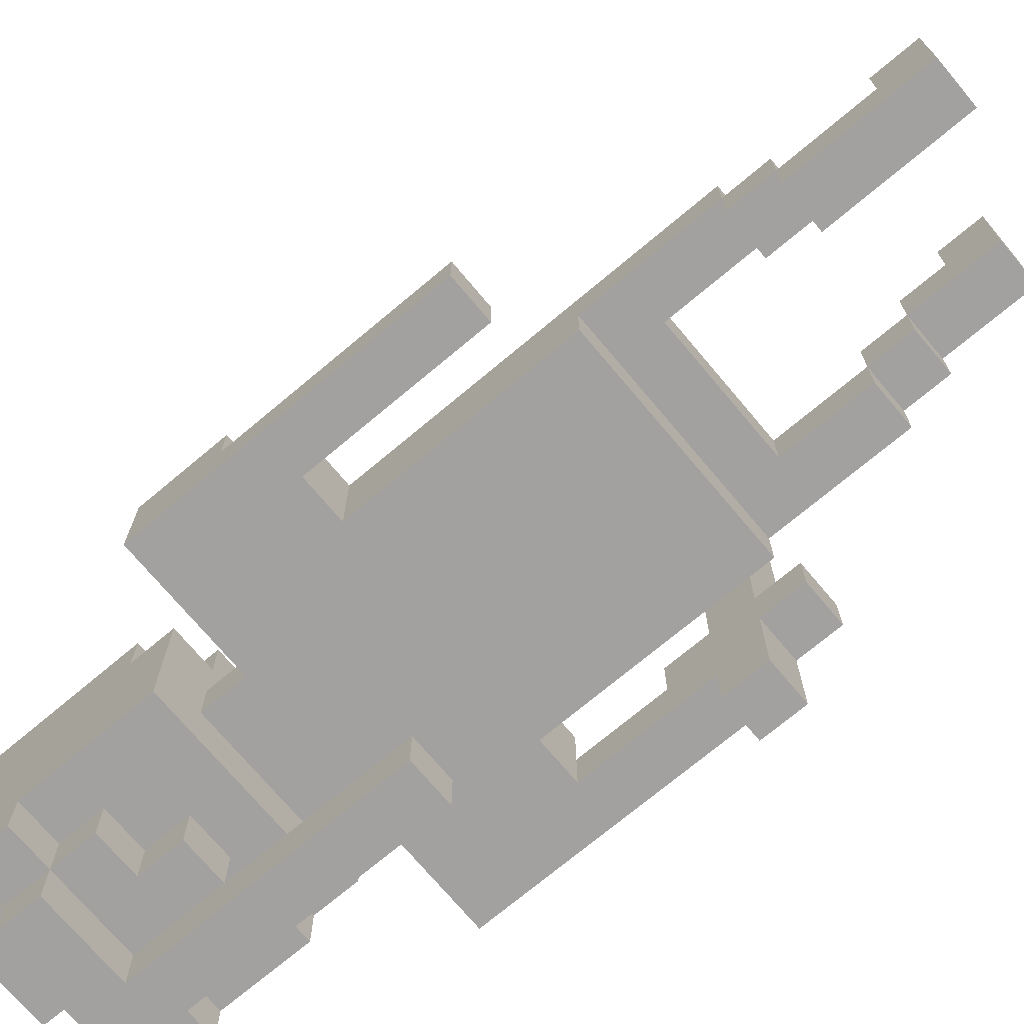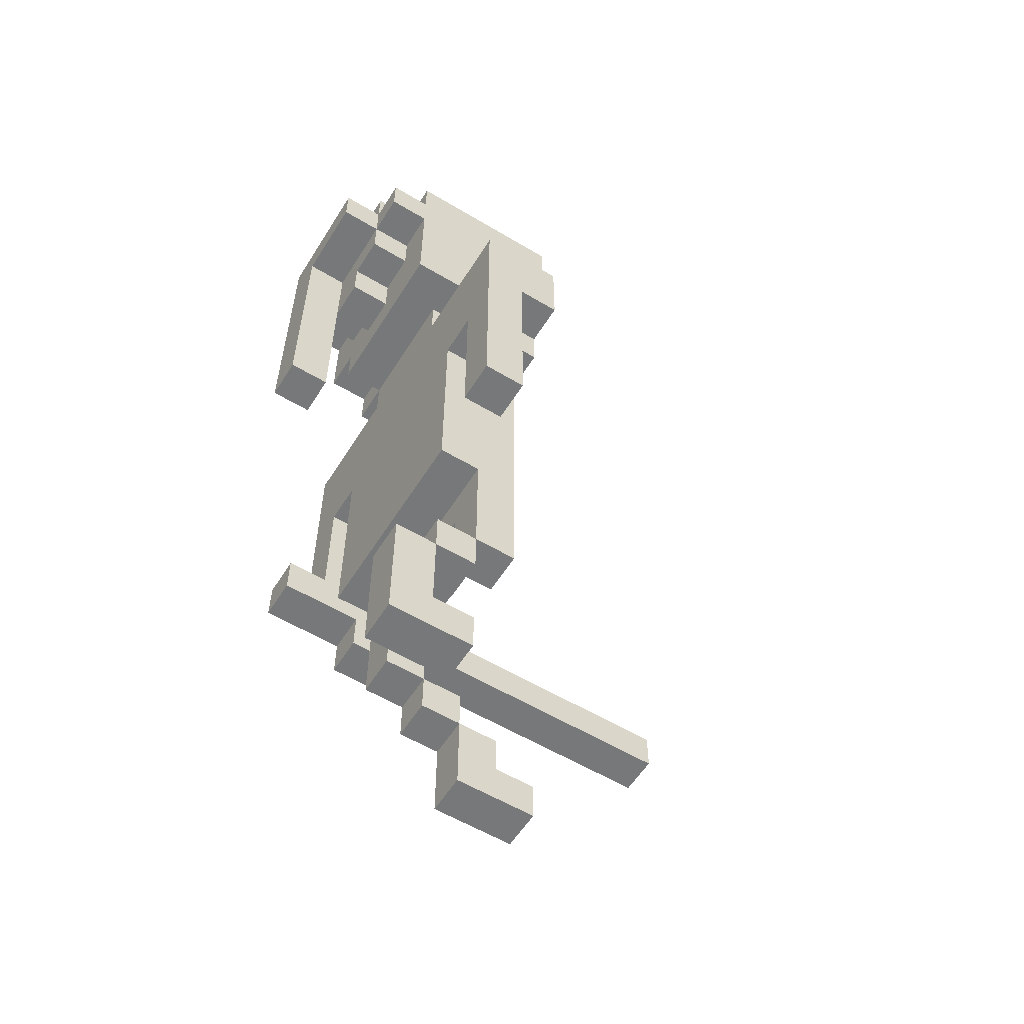
<metadata>
{"format":"obj","ext":"obj","renderer":"f3d","projection":"perspective","resolution":1024,"background":"white","views":[{"elev":-72.3,"azim":-50.0,"up":"+Z"},{"elev":-57.4,"azim":-121.9,"up":"+Y"}]}
</metadata>
<code>
g SwingingNinjaCharater-2
v -4.5 8 -3
v -4.5 8 -4
v -4.5 9 -3
v -4.5 9 -4
v -4.5 10 -3
v -4.5 10 -4
v -4.5 11 -3
v -4.5 11 -4
v -4.5 12 -3
v -4.5 12 -4
v -4.5 13 -2
v -4.5 13 -3
v -4.5 13 -4
v -4.5 14 -2
v -4.5 14 -4
v -4.5 15 -2
v -4.5 15 -4
v -3.5 12 -2
v -3.5 12 -3
v -3.5 13 -2
v -3.5 13 -3
v -2.5 0 -3
v -2.5 0 -5
v -2.5 1 -3
v -2.5 1 -4
v -2.5 3 -3
v -2.5 3 -4
v -2.5 3 -5
v -2.5 4 -2
v -2.5 4 -3
v -2.5 4 -4
v -2.5 6 -2
v -2.5 6 -3
v -2.5 7 -2
v -2.5 7 -3
v -2.5 7 -4
v -2.5 8 -2
v -2.5 8 -4
v -2.5 9 -2
v -2.5 9 -4
v -2.5 10 -2
v -2.5 10 -4
v -2.5 11 -2
v -2.5 11 -4
v -2.5 12 -2
v -2.5 12 -4
v -2.5 16 -2
v -2.5 16 -5
v -2.5 17 -1
v -2.5 17 -2
v -2.5 17 -5
v -2.5 18 -1
v -2.5 18 -5
v -2.5 19 -1
v -2.5 19 -5
v -2.5 19 -6
v -2.5 20 -1
v -2.5 20 -5
v -2.5 20 -6
v -2.5 21 -1
v -2.5 21 -5
v -1.5 15 -3
v -1.5 15 -4
v -1.5 16 -1
v -1.5 16 -2
v -1.5 16 -3
v -1.5 16 -4
v -1.5 17 -1
v -1.5 17 -2
v -1.5 18 -5
v -1.5 18 -6
v -1.5 19 -5
v -1.5 19 -6
v -1.5 19 -7
v -1.5 20 -5
v -1.5 20 -6
v -1.5 20 -7
v -1.5 21 -5
v -1.5 21 -6
v -0.5 15 -2
v -0.5 15 -3
v -0.5 16 -2
v -0.5 16 -3
v -0.5 17 -5
v -0.5 17 -6
v -0.5 18 -5
v -0.5 18 -6
v 0.5 13 -6
v 0.5 13 -7
v 0.5 17 -6
v 0.5 18 -6
v 0.5 19 -6
v 0.5 19 -7
v 1.5 1 1
v 1.5 1 -1
v 1.5 2 1
v 1.5 2 -0
v 1.5 3 -0
v 1.5 3 -1
v 1.5 3 -2
v 1.5 4 -1
v 1.5 4 -2
v 1.5 4 -3
v 1.5 6 -2
v 1.5 6 -3
v 3.5 7 -2
v 3.5 7 -3
v 3.5 8 6
v 3.5 8 -2
v 3.5 8 -3
v 3.5 8 -5
v 3.5 9 6
v 3.5 9 -2
v 3.5 9 -3
v 3.5 9 -4
v 3.5 9 -5
v 3.5 10 -2
v 3.5 10 -3
v 3.5 11 -3
v 3.5 11 -4
v 3.5 12 -3
v 3.5 12 -4
v -3.5 8 -3
v -3.5 8 -4
v -3.5 9 -3
v -3.5 9 -4
v -3.5 10 -3
v -3.5 10 -4
v -3.5 11 -3
v -3.5 11 -4
v -3.5 12 -3
v -3.5 12 -4
v -1.5 0 -3
v -1.5 0 -5
v -1.5 1 -3
v -1.5 1 -4
v -1.5 3 -3
v -1.5 3 -4
v -1.5 3 -5
v -1.5 4 -2
v -1.5 4 -3
v -1.5 4 -4
v -1.5 6 -2
v -1.5 6 -3
v 0.5 15 -2
v 0.5 15 -3
v 0.5 16 -2
v 0.5 16 -3
v 0.5 17 -5
v 0.5 17 -6
v 0.5 18 -5
v 0.5 18 -6
v 0.5 20 -5
v 0.5 20 -6
v 0.5 21 -5
v 0.5 21 -6
v 1.5 13 -6
v 1.5 13 -7
v 1.5 15 -3
v 1.5 15 -4
v 1.5 16 -1
v 1.5 16 -2
v 1.5 16 -3
v 1.5 16 -4
v 1.5 16 -5
v 1.5 17 -1
v 1.5 17 -2
v 1.5 17 -4
v 1.5 17 -5
v 1.5 18 -5
v 1.5 18 -6
v 1.5 19 -5
v 1.5 19 -6
v 1.5 20 -1
v 1.5 20 -2
v 1.5 20 -6
v 1.5 20 -7
v 1.5 21 -1
v 1.5 21 -2
v 2.5 1 1
v 2.5 1 -1
v 2.5 2 1
v 2.5 2 -0
v 2.5 3 -0
v 2.5 3 -1
v 2.5 3 -2
v 2.5 4 -1
v 2.5 4 -2
v 2.5 4 -3
v 2.5 6 -2
v 2.5 6 -3
v 2.5 7 -2
v 2.5 7 -3
v 2.5 7 -4
v 2.5 8 -2
v 2.5 8 -4
v 2.5 9 -2
v 2.5 9 -4
v 2.5 10 -2
v 2.5 10 -4
v 2.5 11 -2
v 2.5 11 -4
v 2.5 12 -2
v 2.5 12 -4
v 2.5 16 -2
v 2.5 16 -4
v 2.5 17 -1
v 2.5 17 -2
v 2.5 17 -4
v 2.5 17 -5
v 2.5 18 -1
v 2.5 18 -5
v 2.5 19 -1
v 2.5 19 -5
v 2.5 19 -6
v 2.5 20 -1
v 2.5 20 -2
v 2.5 20 -5
v 2.5 20 -6
v 2.5 21 -2
v 2.5 21 -5
v 3.5 12 -2
v 3.5 12 -3
v 3.5 13 -2
v 3.5 13 -3
v 4.5 7 -2
v 4.5 7 -3
v 4.5 8 6
v 4.5 8 -2
v 4.5 8 -3
v 4.5 8 -5
v 4.5 9 6
v 4.5 9 -2
v 4.5 9 -3
v 4.5 9 -4
v 4.5 9 -5
v 4.5 10 -2
v 4.5 10 -3
v 4.5 11 -3
v 4.5 11 -4
v 4.5 12 -3
v 4.5 12 -4
v 4.5 13 -2
v 4.5 13 -3
v 4.5 13 -4
v 4.5 14 -2
v 4.5 14 -4
v 4.5 15 -2
v 4.5 15 -4
v 3.5 8 6
v 3.5 9 6
v 4.5 8 6
v 4.5 9 6
v 1.5 1 1
v 1.5 2 1
v 2.5 1 1
v 2.5 2 1
v 1.5 2 -0
v 1.5 3 -0
v 2.5 2 -0
v 2.5 3 -0
v -2.5 17 -1
v -2.5 18 -1
v -2.5 19 -1
v -2.5 20 -1
v -2.5 21 -1
v -1.5 16 -1
v -1.5 17 -1
v 1.5 3 -1
v 1.5 4 -1
v 1.5 16 -1
v 1.5 17 -1
v 1.5 20 -1
v 1.5 21 -1
v 2.5 3 -1
v 2.5 4 -1
v 2.5 17 -1
v 2.5 18 -1
v 2.5 19 -1
v 2.5 20 -1
v -4.5 13 -2
v -4.5 14 -2
v -4.5 15 -2
v -3.5 12 -2
v -3.5 13 -2
v -2.5 4 -2
v -2.5 6 -2
v -2.5 7 -2
v -2.5 8 -2
v -2.5 9 -2
v -2.5 10 -2
v -2.5 11 -2
v -2.5 12 -2
v -2.5 16 -2
v -2.5 17 -2
v -1.5 4 -2
v -1.5 6 -2
v -1.5 16 -2
v -1.5 17 -2
v -0.5 15 -2
v -0.5 16 -2
v 0.5 15 -2
v 0.5 16 -2
v 1.5 4 -2
v 1.5 6 -2
v 1.5 16 -2
v 1.5 17 -2
v 1.5 20 -2
v 1.5 21 -2
v 2.5 4 -2
v 2.5 6 -2
v 2.5 7 -2
v 2.5 8 -2
v 2.5 9 -2
v 2.5 10 -2
v 2.5 11 -2
v 2.5 12 -2
v 2.5 16 -2
v 2.5 17 -2
v 2.5 20 -2
v 2.5 21 -2
v 3.5 7 -2
v 3.5 8 -2
v 3.5 9 -2
v 3.5 10 -2
v 3.5 12 -2
v 3.5 13 -2
v 4.5 7 -2
v 4.5 8 -2
v 4.5 9 -2
v 4.5 10 -2
v 4.5 13 -2
v 4.5 14 -2
v 4.5 15 -2
v -4.5 8 -3
v -4.5 9 -3
v -4.5 10 -3
v -4.5 11 -3
v -4.5 12 -3
v -4.5 13 -3
v -3.5 8 -3
v -3.5 9 -3
v -3.5 10 -3
v -3.5 11 -3
v -3.5 12 -3
v -3.5 13 -3
v -2.5 0 -3
v -2.5 1 -3
v -2.5 3 -3
v -2.5 4 -3
v -1.5 0 -3
v -1.5 1 -3
v -1.5 3 -3
v -1.5 4 -3
v -1.5 15 -3
v -1.5 16 -3
v -0.5 15 -3
v -0.5 16 -3
v 0.5 15 -3
v 0.5 16 -3
v 1.5 15 -3
v 1.5 16 -3
v 3.5 10 -3
v 3.5 11 -3
v 3.5 12 -3
v 3.5 13 -3
v 4.5 10 -3
v 4.5 11 -3
v 4.5 12 -3
v 4.5 13 -3
v -2.5 1 -4
v -2.5 3 -4
v -1.5 1 -4
v -1.5 3 -4
v 0.5 13 -6
v 0.5 17 -6
v 0.5 18 -6
v 1.5 13 -6
v 1.5 18 -6
v 1.5 1 -1
v 1.5 3 -1
v 2.5 1 -1
v 2.5 3 -1
v 1.5 3 -2
v 1.5 4 -2
v 2.5 3 -2
v 2.5 4 -2
v -2.5 4 -3
v -2.5 6 -3
v -2.5 7 -3
v -1.5 4 -3
v -1.5 6 -3
v 1.5 4 -3
v 1.5 6 -3
v 2.5 4 -3
v 2.5 6 -3
v 2.5 7 -3
v 3.5 7 -3
v 3.5 8 -3
v 4.5 7 -3
v 4.5 8 -3
v -4.5 8 -4
v -4.5 9 -4
v -4.5 10 -4
v -4.5 11 -4
v -4.5 12 -4
v -4.5 13 -4
v -4.5 14 -4
v -4.5 15 -4
v -3.5 8 -4
v -3.5 9 -4
v -3.5 10 -4
v -3.5 11 -4
v -3.5 12 -4
v -2.5 3 -4
v -2.5 4 -4
v -2.5 7 -4
v -2.5 8 -4
v -2.5 9 -4
v -2.5 10 -4
v -2.5 11 -4
v -2.5 12 -4
v -1.5 3 -4
v -1.5 4 -4
v -1.5 15 -4
v -1.5 16 -4
v 1.5 15 -4
v 1.5 16 -4
v 1.5 17 -4
v 2.5 7 -4
v 2.5 8 -4
v 2.5 9 -4
v 2.5 10 -4
v 2.5 11 -4
v 2.5 12 -4
v 2.5 16 -4
v 2.5 17 -4
v 3.5 9 -4
v 3.5 11 -4
v 3.5 12 -4
v 4.5 9 -4
v 4.5 11 -4
v 4.5 12 -4
v 4.5 13 -4
v 4.5 14 -4
v 4.5 15 -4
v -2.5 0 -5
v -2.5 3 -5
v -2.5 16 -5
v -2.5 17 -5
v -2.5 18 -5
v -2.5 19 -5
v -2.5 20 -5
v -2.5 21 -5
v -1.5 0 -5
v -1.5 3 -5
v -1.5 18 -5
v -1.5 19 -5
v -1.5 20 -5
v -1.5 21 -5
v -0.5 17 -5
v -0.5 18 -5
v 0.5 17 -5
v 0.5 18 -5
v 0.5 20 -5
v 0.5 21 -5
v 1.5 16 -5
v 1.5 17 -5
v 1.5 18 -5
v 1.5 19 -5
v 1.5 20 -5
v 2.5 17 -5
v 2.5 18 -5
v 2.5 19 -5
v 2.5 20 -5
v 2.5 21 -5
v 3.5 8 -5
v 3.5 9 -5
v 4.5 8 -5
v 4.5 9 -5
v -2.5 19 -6
v -2.5 20 -6
v -1.5 18 -6
v -1.5 19 -6
v -1.5 20 -6
v -1.5 21 -6
v -0.5 17 -6
v -0.5 18 -6
v 0.5 17 -6
v 0.5 18 -6
v 0.5 19 -6
v 0.5 20 -6
v 0.5 21 -6
v 1.5 19 -6
v 1.5 20 -6
v 2.5 19 -6
v 2.5 20 -6
v -1.5 19 -7
v -1.5 20 -7
v 0.5 13 -7
v 0.5 19 -7
v 1.5 13 -7
v 1.5 20 -7
v -2.5 0 -3
v -1.5 0 -3
v -2.5 0 -5
v -1.5 0 -5
v 1.5 1 1
v 2.5 1 1
v 1.5 1 -1
v 2.5 1 -1
v 1.5 3 -1
v 2.5 3 -1
v 1.5 3 -2
v 2.5 3 -2
v -2.5 3 -3
v -1.5 3 -3
v -2.5 3 -4
v -1.5 3 -4
v -2.5 4 -2
v -1.5 4 -2
v 1.5 4 -2
v 2.5 4 -2
v -2.5 4 -3
v -1.5 4 -3
v 1.5 4 -3
v 2.5 4 -3
v -1.5 6 -2
v 1.5 6 -2
v -1.5 6 -3
v 1.5 6 -3
v 3.5 7 -2
v 4.5 7 -2
v -2.5 7 -3
v 2.5 7 -3
v 3.5 7 -3
v 4.5 7 -3
v -2.5 7 -4
v 2.5 7 -4
v 3.5 8 6
v 4.5 8 6
v 3.5 8 -2
v 4.5 8 -2
v -4.5 8 -3
v -3.5 8 -3
v 3.5 8 -3
v 4.5 8 -3
v -4.5 8 -4
v -3.5 8 -4
v 3.5 8 -5
v 4.5 8 -5
v -3.5 12 -2
v -2.5 12 -2
v 2.5 12 -2
v 3.5 12 -2
v -3.5 12 -3
v 3.5 12 -3
v -3.5 12 -4
v -2.5 12 -4
v 2.5 12 -4
v 3.5 12 -4
v -4.5 13 -2
v -3.5 13 -2
v 3.5 13 -2
v 4.5 13 -2
v -4.5 13 -3
v -3.5 13 -3
v 3.5 13 -3
v 4.5 13 -3
v 0.5 13 -6
v 1.5 13 -6
v 0.5 13 -7
v 1.5 13 -7
v -1.5 16 -1
v 1.5 16 -1
v -2.5 16 -2
v -1.5 16 -2
v -0.5 16 -2
v 0.5 16 -2
v 1.5 16 -2
v 2.5 16 -2
v -1.5 16 -3
v -0.5 16 -3
v 0.5 16 -3
v 1.5 16 -3
v -1.5 16 -4
v 1.5 16 -4
v 2.5 16 -4
v -2.5 16 -5
v 1.5 16 -5
v -2.5 17 -1
v -1.5 17 -1
v 1.5 17 -1
v 2.5 17 -1
v -2.5 17 -2
v -1.5 17 -2
v 1.5 17 -2
v 2.5 17 -2
v 1.5 17 -4
v 2.5 17 -4
v -0.5 17 -5
v 0.5 17 -5
v 1.5 17 -5
v 2.5 17 -5
v -0.5 17 -6
v 0.5 17 -6
v -1.5 18 -5
v -0.5 18 -5
v 0.5 18 -5
v 1.5 18 -5
v -1.5 18 -6
v -0.5 18 -6
v 0.5 18 -6
v 1.5 18 -6
v -2.5 19 -5
v -1.5 19 -5
v 1.5 19 -5
v 2.5 19 -5
v -2.5 19 -6
v -1.5 19 -6
v 0.5 19 -6
v 1.5 19 -6
v 2.5 19 -6
v -1.5 19 -7
v 0.5 19 -7
v -2.5 1 -3
v -1.5 1 -3
v -2.5 1 -4
v -1.5 1 -4
v 1.5 2 1
v 2.5 2 1
v 1.5 2 -0
v 2.5 2 -0
v 1.5 3 -0
v 2.5 3 -0
v 1.5 3 -1
v 2.5 3 -1
v -2.5 3 -4
v -1.5 3 -4
v -2.5 3 -5
v -1.5 3 -5
v 1.5 4 -1
v 2.5 4 -1
v 1.5 4 -2
v 2.5 4 -2
v -2.5 4 -3
v -1.5 4 -3
v -2.5 4 -4
v -1.5 4 -4
v 3.5 9 6
v 4.5 9 6
v 3.5 9 -2
v 4.5 9 -2
v 3.5 9 -4
v 4.5 9 -4
v 3.5 9 -5
v 4.5 9 -5
v 3.5 10 -2
v 4.5 10 -2
v 3.5 10 -3
v 4.5 10 -3
v -4.5 15 -2
v -0.5 15 -2
v 0.5 15 -2
v 4.5 15 -2
v -1.5 15 -3
v -0.5 15 -3
v 0.5 15 -3
v 1.5 15 -3
v -4.5 15 -4
v -1.5 15 -4
v 1.5 15 -4
v 4.5 15 -4
v 1.5 20 -1
v 2.5 20 -1
v 1.5 20 -2
v 2.5 20 -2
v -2.5 20 -5
v -1.5 20 -5
v 0.5 20 -5
v 1.5 20 -5
v 2.5 20 -5
v -2.5 20 -6
v -1.5 20 -6
v 0.5 20 -6
v 1.5 20 -6
v 2.5 20 -6
v -1.5 20 -7
v 1.5 20 -7
v -2.5 21 -1
v 1.5 21 -1
v 1.5 21 -2
v 2.5 21 -2
v -2.5 21 -5
v -1.5 21 -5
v 0.5 21 -5
v 2.5 21 -5
v -1.5 21 -6
v 0.5 21 -6
f 3 2 1
f 4 2 3
f 5 4 3
f 6 4 5
f 7 6 5
f 8 6 7
f 9 8 7
f 10 8 9
f 12 10 9
f 13 10 12
f 14 12 11
f 14 13 12
f 15 13 14
f 16 15 14
f 17 15 16
f 20 19 18
f 21 19 20
f 24 23 22
f 25 23 24
f 27 23 25
f 28 23 27
f 30 27 26
f 31 27 30
f 32 30 29
f 33 30 32
f 34 33 32
f 35 33 34
f 37 35 34
f 37 36 35
f 38 36 37
f 39 38 37
f 40 38 39
f 41 40 39
f 42 40 41
f 43 42 41
f 44 42 43
f 45 44 43
f 46 44 45
f 50 48 47
f 51 48 50
f 52 50 49
f 52 51 50
f 53 51 52
f 54 53 52
f 55 53 54
f 57 55 54
f 57 56 55
f 58 56 57
f 59 56 58
f 60 58 57
f 61 58 60
f 66 63 62
f 67 63 66
f 68 65 64
f 69 65 68
f 72 71 70
f 73 71 72
f 76 74 73
f 77 74 76
f 78 76 75
f 79 76 78
f 82 81 80
f 83 81 82
f 86 85 84
f 87 85 86
f 90 89 88
f 91 89 90
f 92 89 91
f 93 89 92
f 96 95 94
f 97 95 96
f 98 95 97
f 99 95 98
f 101 100 99
f 102 100 101
f 104 103 102
f 105 103 104
f 109 107 106
f 110 107 109
f 112 109 108
f 113 110 109
f 113 109 112
f 114 111 110
f 114 110 113
f 115 111 114
f 116 111 115
f 117 114 113
f 118 115 114
f 118 114 117
f 119 115 118
f 120 115 119
f 121 120 119
f 122 120 121
f 123 124 125
f 125 124 126
f 125 126 127
f 127 126 128
f 127 128 129
f 129 128 130
f 129 130 131
f 131 130 132
f 133 134 135
f 135 134 136
f 136 134 138
f 138 134 139
f 137 138 141
f 141 138 142
f 140 141 143
f 143 141 144
f 145 146 147
f 147 146 148
f 149 150 151
f 151 150 152
f 153 154 155
f 155 154 156
f 159 160 163
f 163 160 164
f 161 162 166
f 166 162 167
f 164 165 168
f 168 165 169
f 157 158 171
f 170 171 172
f 171 158 173
f 172 171 173
f 173 158 176
f 176 158 177
f 174 175 178
f 178 175 179
f 180 181 182
f 182 181 183
f 183 181 184
f 184 181 185
f 185 186 187
f 187 186 188
f 188 189 190
f 190 189 191
f 190 191 192
f 192 191 193
f 192 193 195
f 193 194 195
f 195 194 196
f 195 196 197
f 197 196 198
f 197 198 199
f 199 198 200
f 199 200 201
f 201 200 202
f 201 202 203
f 203 202 204
f 205 206 208
f 208 206 209
f 208 209 211
f 209 210 211
f 207 208 211
f 211 210 212
f 211 212 213
f 213 212 214
f 213 214 216
f 214 215 216
f 216 215 217
f 217 215 218
f 218 215 219
f 217 218 220
f 220 218 221
f 222 223 224
f 224 223 225
f 226 227 229
f 229 227 230
f 228 229 232
f 229 230 233
f 232 229 233
f 230 231 234
f 233 230 234
f 234 231 235
f 235 231 236
f 233 234 237
f 234 235 238
f 237 234 238
f 238 235 239
f 239 235 240
f 239 240 241
f 241 240 242
f 241 242 244
f 244 242 245
f 243 244 246
f 244 245 246
f 246 245 247
f 246 247 248
f 248 247 249
f 252 251 250
f 253 251 252
f 256 255 254
f 257 255 256
f 260 259 258
f 261 259 260
f 268 263 262
f 271 268 267
f 272 263 268
f 272 268 271
f 273 266 265
f 273 265 264
f 274 266 273
f 275 270 269
f 276 270 275
f 277 263 272
f 278 264 263
f 278 263 277
f 279 273 264
f 279 264 278
f 280 273 279
f 285 282 281
f 293 285 284
f 296 287 286
f 297 288 287
f 297 287 296
f 298 295 294
f 299 295 298
f 300 283 282
f 302 300 282
f 302 301 300
f 303 301 302
f 305 288 297
f 310 305 304
f 311 288 305
f 311 305 310
f 312 289 288
f 312 288 311
f 313 290 289
f 313 289 312
f 314 291 290
f 314 290 313
f 315 292 291
f 315 291 314
f 316 293 292
f 316 292 315
f 317 285 293
f 317 293 316
f 318 307 306
f 319 307 318
f 320 309 308
f 321 309 320
f 326 285 317
f 327 282 285
f 327 285 326
f 328 323 322
f 329 323 328
f 330 325 324
f 331 325 330
f 332 282 327
f 333 302 282
f 333 282 332
f 334 302 333
f 341 336 335
f 342 337 336
f 342 336 341
f 343 338 337
f 343 337 342
f 344 339 338
f 344 338 343
f 345 340 339
f 345 339 344
f 346 340 345
f 351 348 347
f 352 348 351
f 353 350 349
f 354 350 353
f 357 356 355
f 358 356 357
f 361 360 359
f 362 360 361
f 367 364 363
f 368 365 364
f 368 364 367
f 369 366 365
f 369 365 368
f 370 366 369
f 373 372 371
f 374 372 373
f 378 376 375
f 378 377 376
f 379 377 378
f 380 381 382
f 382 381 383
f 384 385 386
f 386 385 387
f 388 389 391
f 389 390 392
f 391 389 392
f 392 390 394
f 393 394 395
f 394 390 396
f 395 394 396
f 396 390 397
f 398 399 400
f 400 399 401
f 402 403 410
f 403 404 411
f 410 403 411
f 404 405 412
f 411 404 412
f 405 406 413
f 412 405 413
f 406 407 414
f 413 406 414
f 414 407 422
f 415 416 423
f 423 416 424
f 408 409 425
f 425 426 427
f 408 425 427
f 427 426 428
f 417 418 430
f 418 419 431
f 430 418 431
f 419 420 432
f 431 419 432
f 420 421 433
f 432 420 433
f 421 422 434
f 433 421 434
f 422 407 435
f 434 422 435
f 428 429 436
f 436 429 437
f 435 407 440
f 438 439 441
f 439 440 442
f 441 439 442
f 440 407 443
f 442 440 443
f 407 408 444
f 443 407 444
f 408 427 445
f 444 408 445
f 445 427 446
f 447 448 455
f 455 448 456
f 450 451 457
f 451 452 457
f 457 452 458
f 453 454 459
f 459 454 460
f 449 450 461
f 450 457 461
f 461 457 462
f 449 461 463
f 449 463 467
f 463 464 468
f 467 463 468
f 468 464 469
f 465 466 471
f 468 469 472
f 469 470 473
f 472 469 473
f 473 470 474
f 471 466 475
f 475 466 476
f 477 478 479
f 479 478 480
f 481 482 484
f 484 482 485
f 483 484 488
f 487 488 489
f 488 484 490
f 489 488 490
f 490 484 491
f 485 486 492
f 492 486 493
f 494 495 496
f 496 495 497
f 498 499 501
f 500 501 502
f 501 499 503
f 502 501 503
f 506 505 504
f 507 505 506
f 510 509 508
f 511 509 510
f 514 513 512
f 515 513 514
f 518 517 516
f 519 517 518
f 524 521 520
f 525 521 524
f 526 523 522
f 527 523 526
f 530 529 528
f 531 529 530
f 536 533 532
f 537 533 536
f 538 535 534
f 539 535 538
f 542 541 540
f 543 541 542
f 548 545 544
f 549 545 548
f 550 547 546
f 551 547 550
f 556 553 552
f 557 555 554
f 558 553 556
f 559 553 558
f 560 557 554
f 561 557 560
f 566 563 562
f 567 563 566
f 568 565 564
f 569 565 568
f 572 571 570
f 573 571 572
f 577 575 574
f 578 575 577
f 579 575 578
f 580 575 579
f 582 577 576
f 582 578 577
f 583 578 582
f 584 581 580
f 584 580 579
f 585 581 584
f 586 582 576
f 587 581 585
f 588 581 587
f 589 586 576
f 589 587 586
f 590 587 589
f 595 592 591
f 596 592 595
f 597 594 593
f 598 594 597
f 603 600 599
f 604 600 603
f 605 602 601
f 606 602 605
f 611 608 607
f 612 608 611
f 613 610 609
f 614 610 613
f 619 616 615
f 620 616 619
f 622 618 617
f 623 618 622
f 624 621 620
f 625 621 624
f 626 627 628
f 628 627 629
f 630 631 632
f 632 631 633
f 634 635 636
f 636 635 637
f 638 639 640
f 640 639 641
f 642 643 644
f 644 643 645
f 646 647 648
f 648 647 649
f 650 651 652
f 652 651 653
f 654 655 656
f 656 655 657
f 658 659 660
f 660 659 661
f 662 663 666
f 666 663 667
f 664 665 668
f 668 665 669
f 662 666 670
f 670 666 671
f 669 665 672
f 672 665 673
f 674 675 676
f 676 675 677
f 678 679 683
f 683 679 684
f 680 681 685
f 681 682 686
f 685 681 686
f 686 682 687
f 684 685 688
f 685 686 688
f 688 686 689
f 690 691 692
f 690 692 694
f 692 693 694
f 694 693 695
f 695 693 696
f 696 693 697
f 695 696 698
f 698 696 699

</code>
